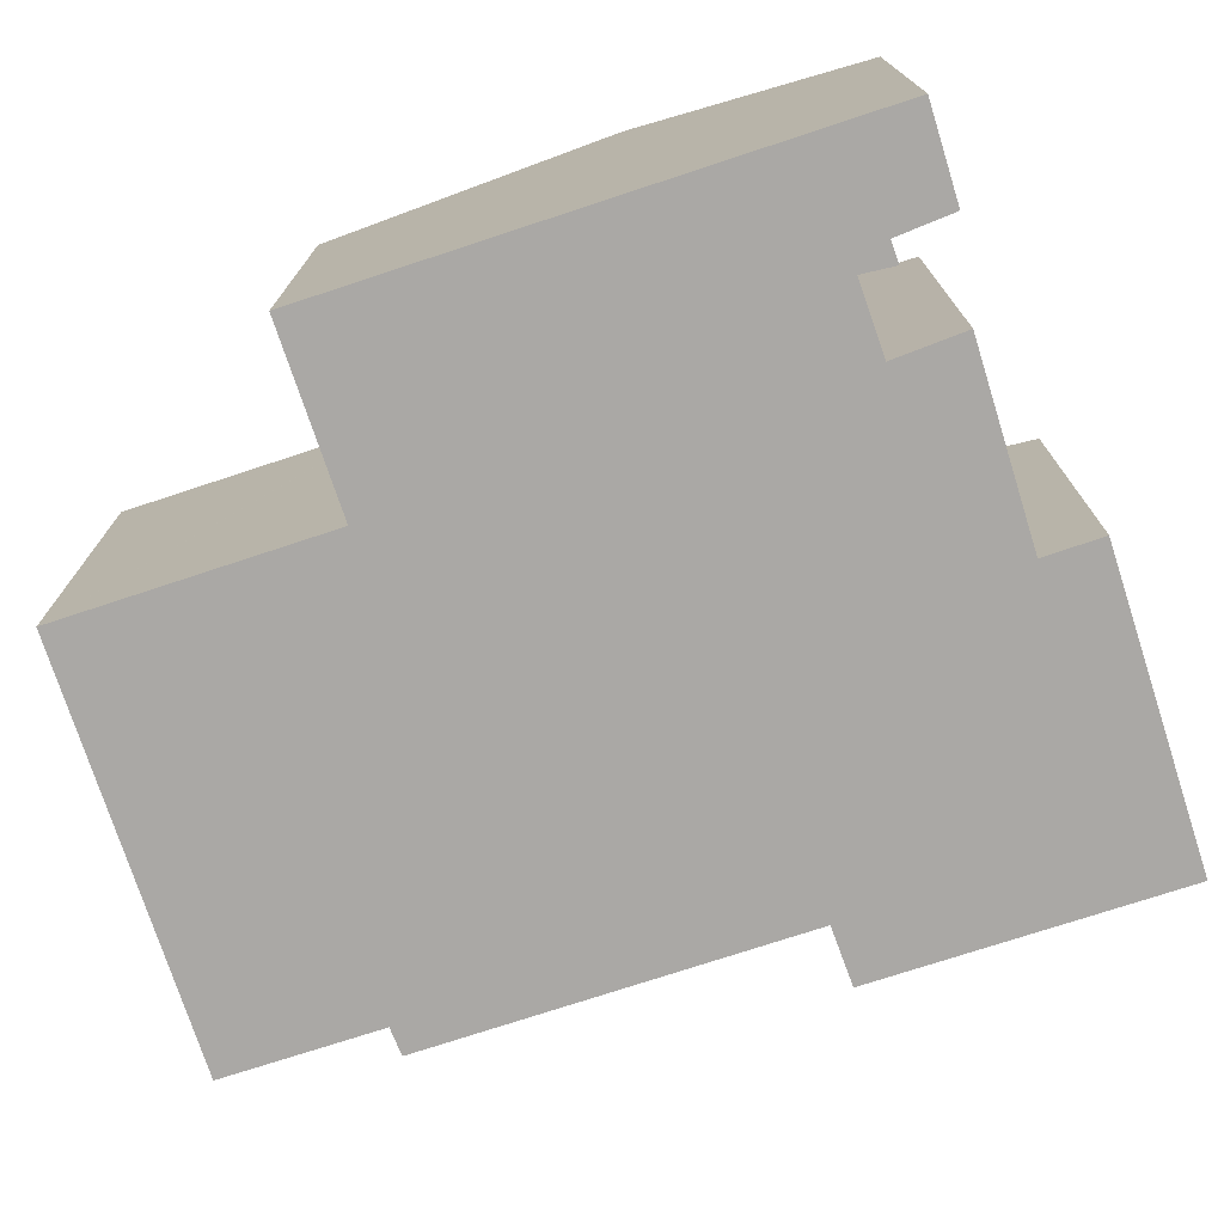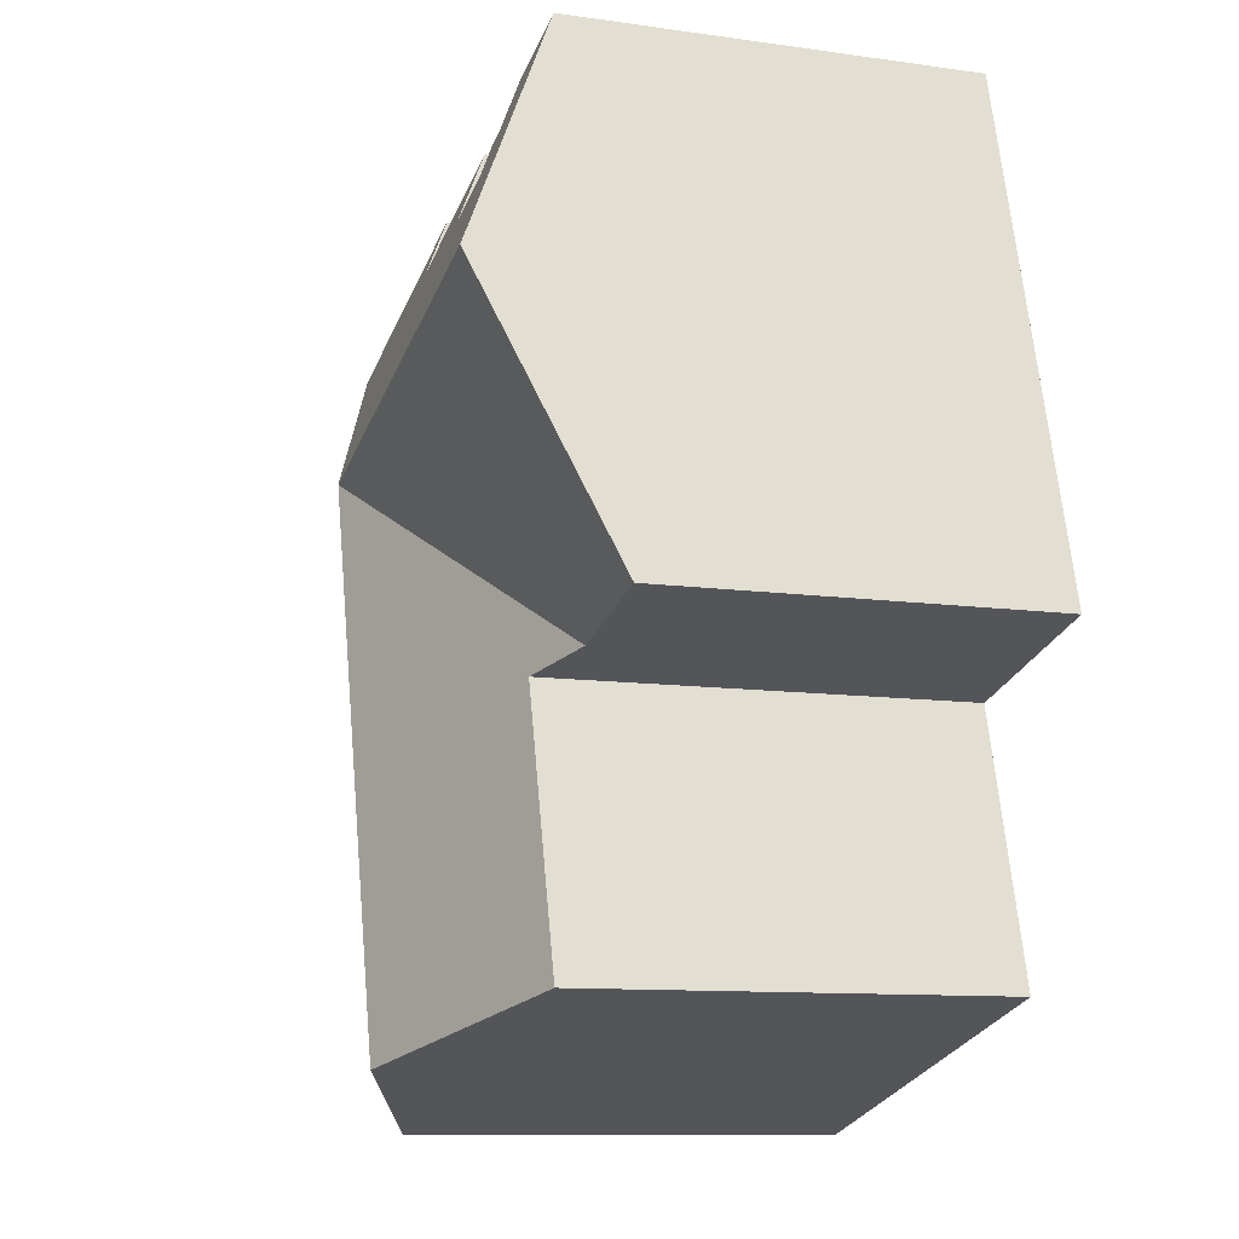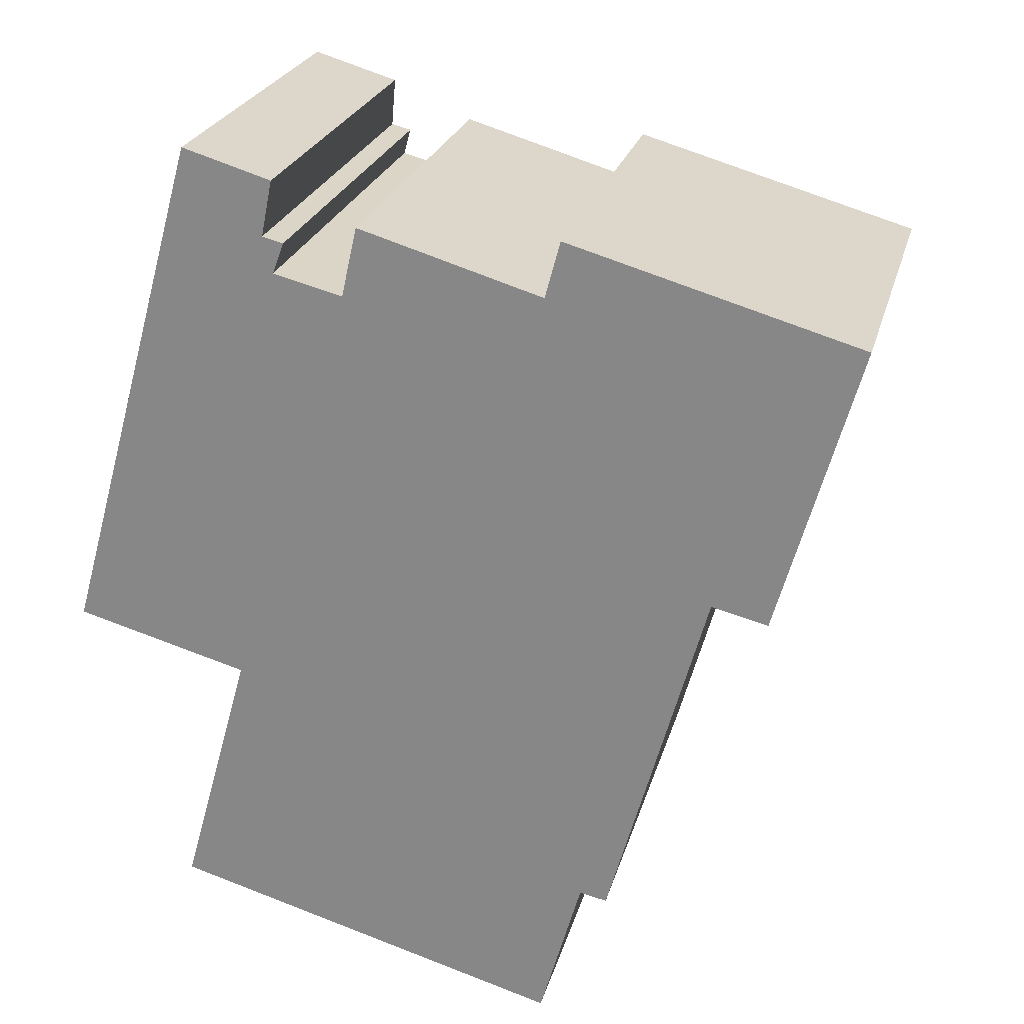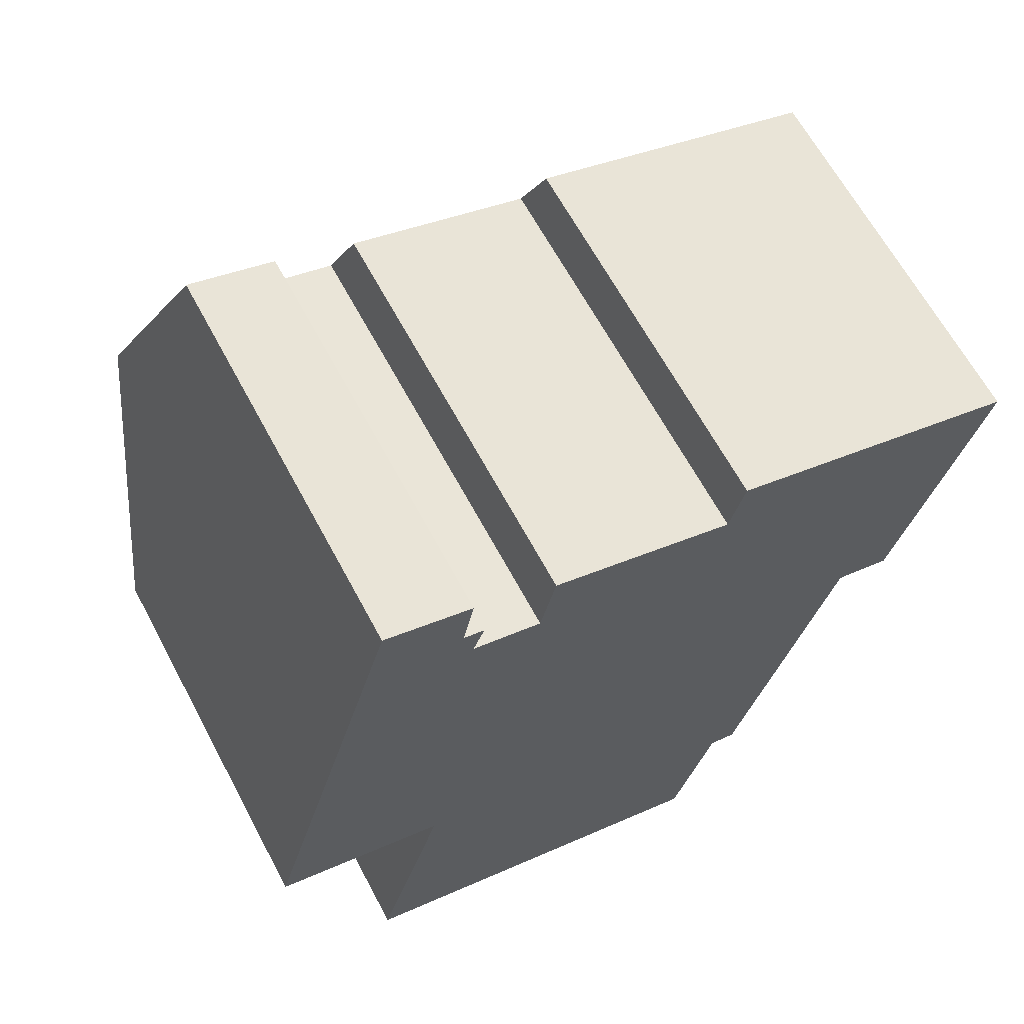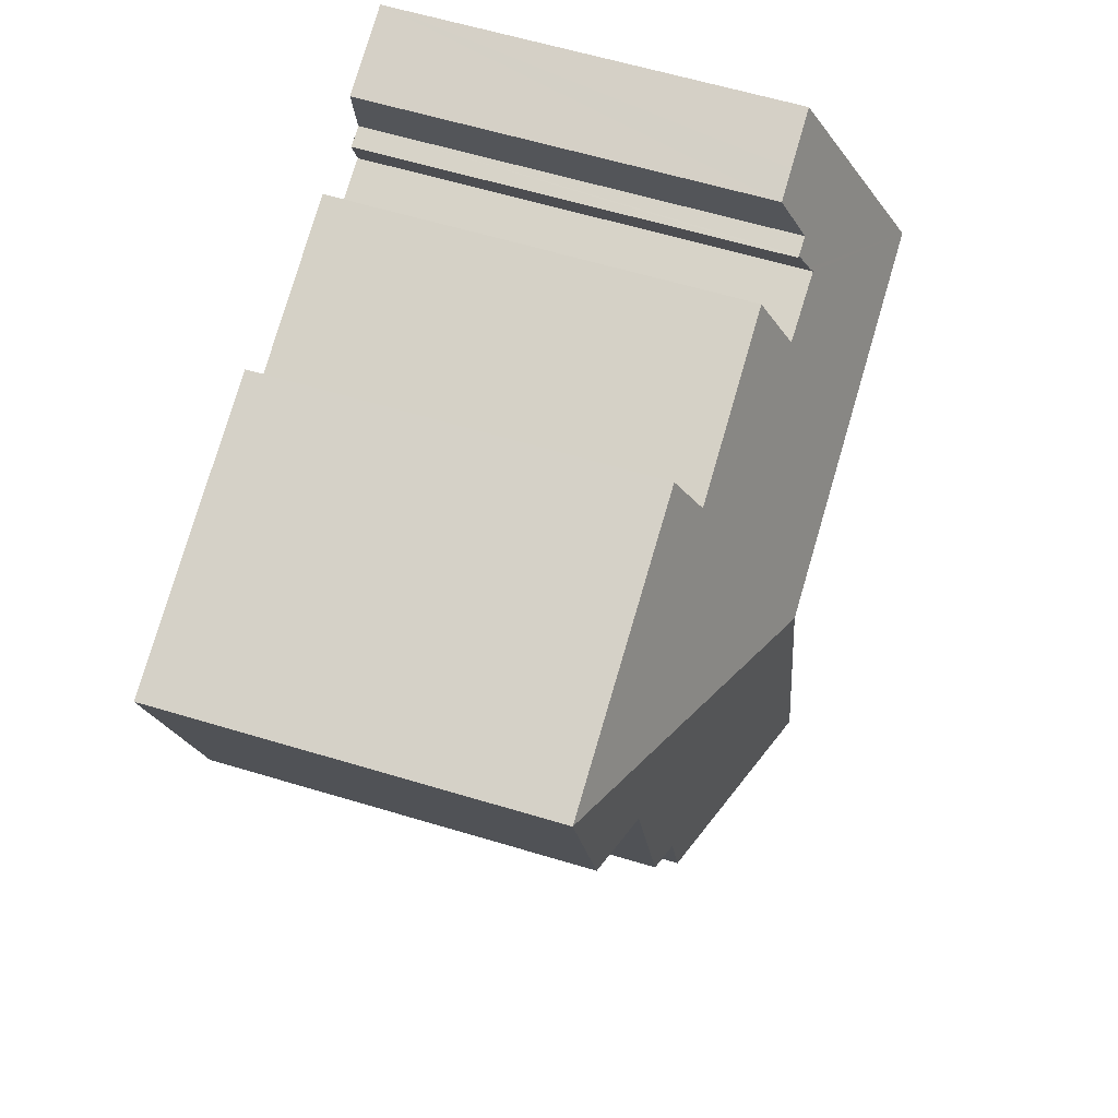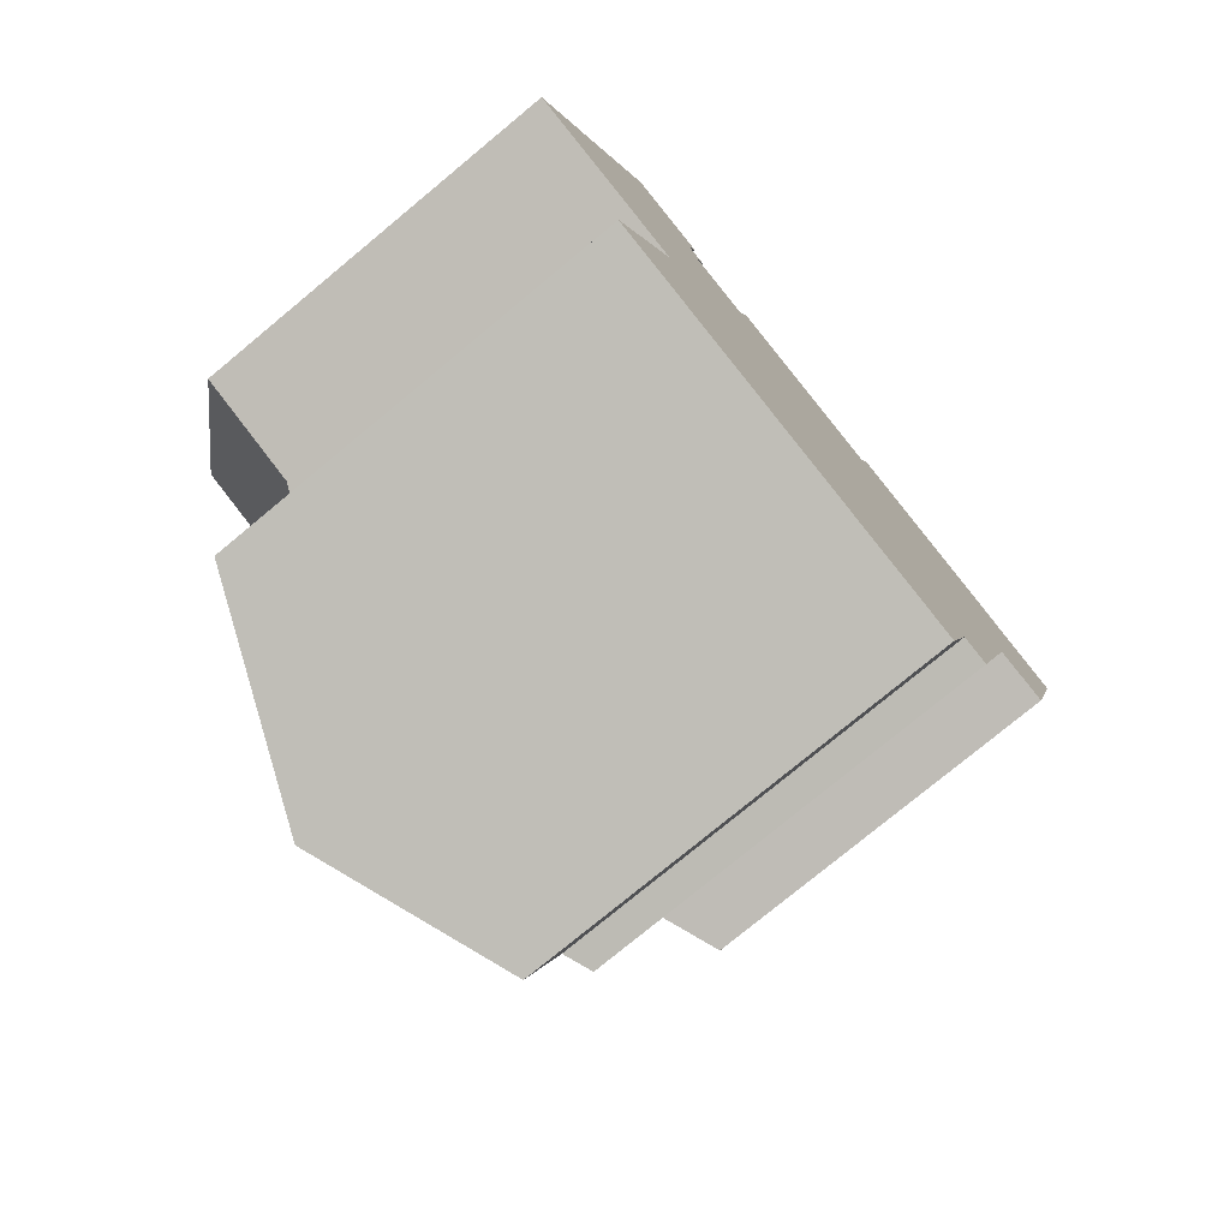
<metadata>
{"format":"obj","ext":"obj","renderer":"f3d","projection":"perspective","resolution":1024,"background":"white","views":[{"elev":-75.2,"azim":-56.3,"up":"+Y"},{"elev":-10.5,"azim":-109.8,"up":"+Z"},{"elev":24.4,"azim":14.3,"up":"+Z"},{"elev":64.4,"azim":-28.1,"up":"+Z"},{"elev":61.1,"azim":107.1,"up":"+Z"},{"elev":-77.1,"azim":-50.4,"up":"+Z"}]}
</metadata>
<code>
v  17.05 9.105 1.764
v  10.86 11.81 3.982
v  18.97 9.102 8.6
v  15.71 9.672 2.085
v  14.03 9.668 -3.978
v  9.031 11.81 -2.544
v  13.38 9.666 -6.33
v  12.73 9.937 -6.196
v  7.374 11.81 -8.473
v  11.74 9.941 -9.698
v  4.088 9.689 -1.108
v  2.62 9.059 -0.71
v  4.082 9.689 -1.129
v  2.438 9.698 -7.09
v  0.012 9.061 0.043
v  0 9.043 5.537e-16
v  4.445 11.81 5.821
v  1.824 11.81 6.573
v  3.346 9.5 12.06
v  4.705 9.506 11.66
v  5.436 9.509 11.44
v  5.17 10.05 10.12
v  5.616 10.05 10.01
v  5.459 10.28 9.449
v  5.39 10.36 9.265
v  7.027 10.34 8.854
v  7.394 9.658 10.5
v  7.794 9.659 10.38
v  11.73 9.672 9.216
v  12.09 9.109 10.55
v  12.73 3.794e-16 -6.196
v  13.38 3.876e-16 -6.33
v  11.74 5.938e-16 -9.698
v  2.438 4.341e-16 -7.09
v  7.374 5.188e-16 -8.473
v  4.088 6.785e-17 -1.108
v  0 0 0
v  2.62 4.348e-17 -0.71
v  15.71 -1.277e-16 2.085
v  17.05 -1.08e-16 1.764
v  5.17 -6.199e-16 10.12
v  5.436 -7.005e-16 11.44
v  5.39 -5.673e-16 9.265
v  5.666 10.05 9.998
v  5.666 -6.122e-16 9.998
v  5.459 -5.786e-16 9.449
v  18.97 -5.266e-16 8.6
v  14.03 2.436e-16 -3.978
v  4.082 6.913e-17 -1.129
v  3.346 -7.386e-16 12.06
v  0.012 -2.633e-18 0.043
v  1.824 -4.025e-16 6.573
v  7.027 -5.422e-16 8.854
v  7.394 -6.428e-16 10.5
v  11.73 -5.643e-16 9.216
v  12.09 -6.463e-16 10.55
v  4.705 -7.138e-16 11.66
v  5.616 -6.129e-16 10.01
v  7.794 -6.355e-16 10.38
g defaultobject
f 1 2 3
f 2 1 4
f 2 4 5
f 2 5 6
f 6 5 7
f 6 7 8
f 6 8 9
f 9 8 10
f 2 11 12
f 11 2 13
f 13 2 14
f 14 2 6
f 14 6 9
f 15 12 16
f 12 15 2
f 2 15 17
f 17 15 18
f 19 20 18
f 21 18 20
f 22 18 21
f 23 18 22
f 24 18 23
f 25 18 24
f 26 18 25
f 17 18 26
f 27 28 26
f 29 26 28
f 17 26 29
f 2 17 29
f 3 2 29
f 29 30 3
f 7 31 8
f 31 7 32
f 33 9 10
f 9 33 14
f 14 33 34
f 34 33 35
f 36 12 11
f 12 36 16
f 16 36 37
f 37 36 38
f 1 39 4
f 39 1 40
f 8 33 10
f 33 8 31
f 21 41 22
f 41 21 42
f 24 43 25
f 43 24 44
f 43 44 45
f 43 45 46
f 3 40 1
f 40 3 47
f 39 5 4
f 5 39 7
f 7 39 32
f 32 39 48
f 34 13 14
f 13 34 11
f 11 34 36
f 36 34 49
f 37 15 16
f 15 37 18
f 18 37 19
f 19 37 50
f 50 37 51
f 50 51 52
f 53 27 26
f 27 53 54
f 55 30 29
f 30 55 56
f 50 20 19
f 20 50 21
f 21 50 42
f 42 50 57
f 41 23 22
f 23 41 44
f 44 41 45
f 45 41 58
f 43 26 25
f 26 43 53
f 54 28 27
f 28 54 29
f 29 54 55
f 55 54 59
f 56 3 30
f 3 56 47
f 35 33 31
f 48 31 32
f 31 48 39
f 47 39 40
f 39 47 56
f 39 56 31
f 31 56 35
f 35 56 55
f 54 53 59
f 58 46 45
f 46 58 43
f 55 34 35
f 34 55 59
f 34 59 49
f 49 59 36
f 36 59 38
f 38 59 53
f 38 53 43
f 38 43 37
f 37 43 58
f 37 58 41
f 37 41 42
f 37 42 57
f 37 57 51
f 51 57 52
f 52 57 50

</code>
